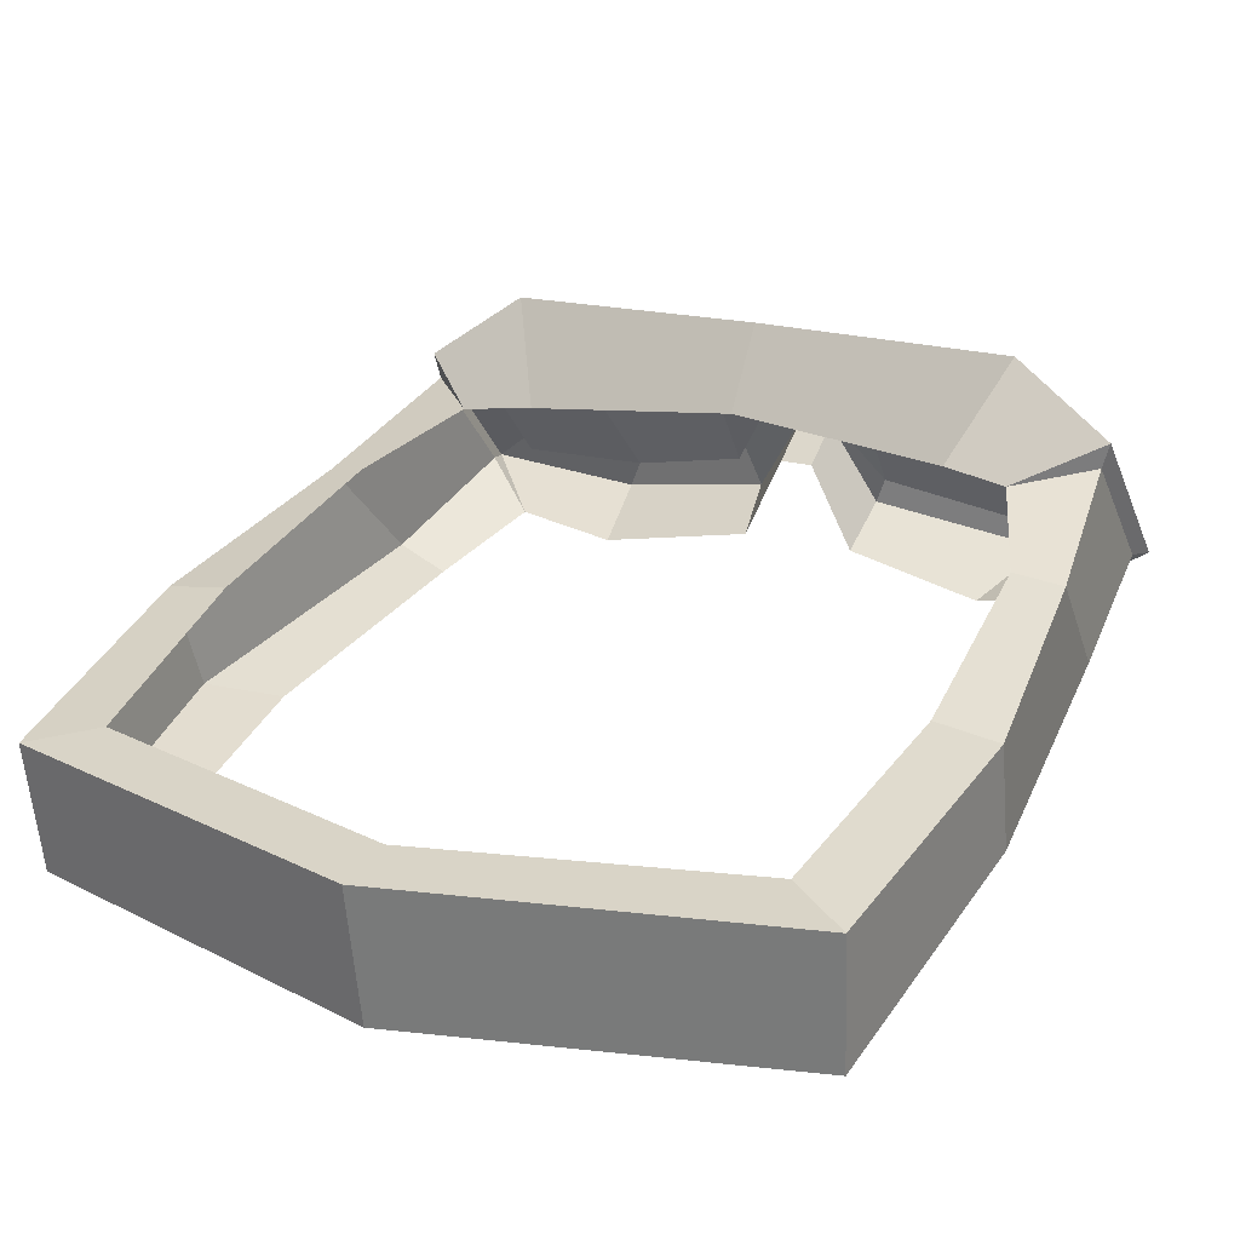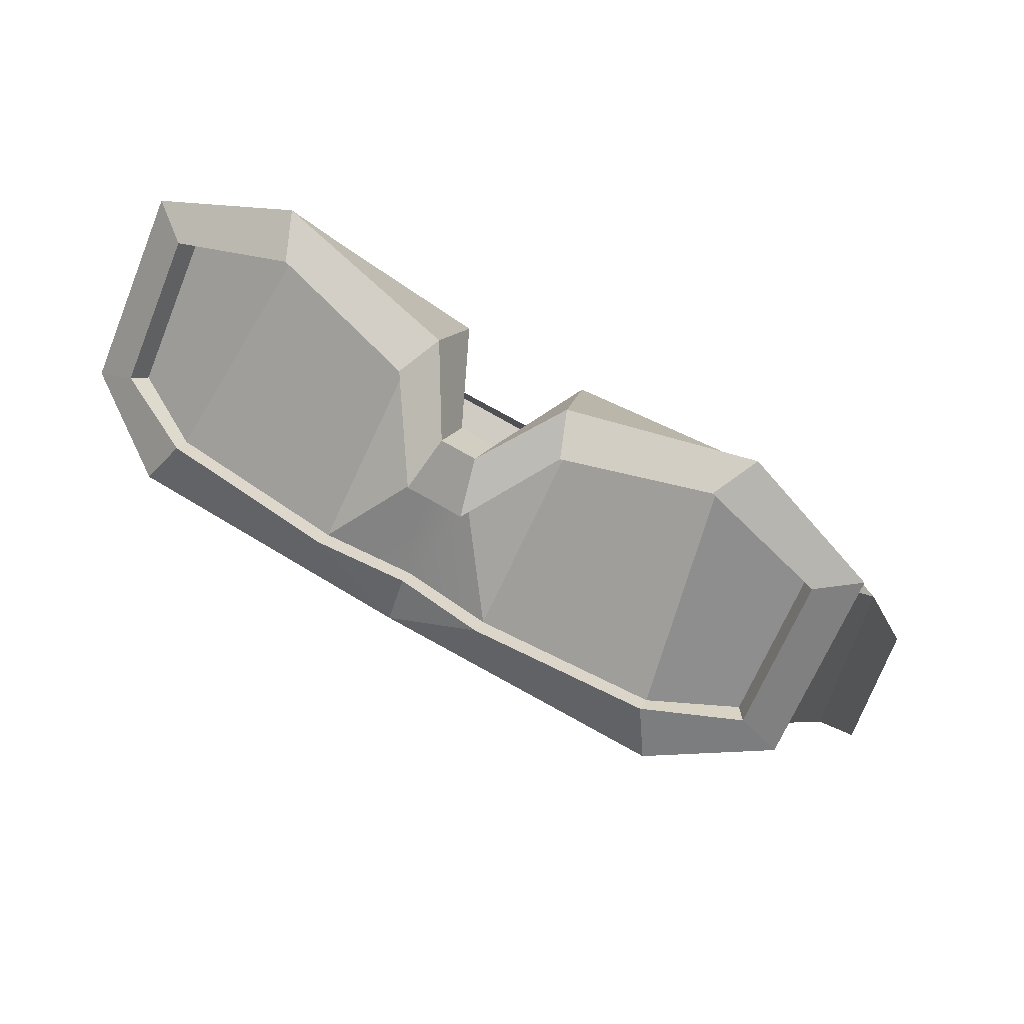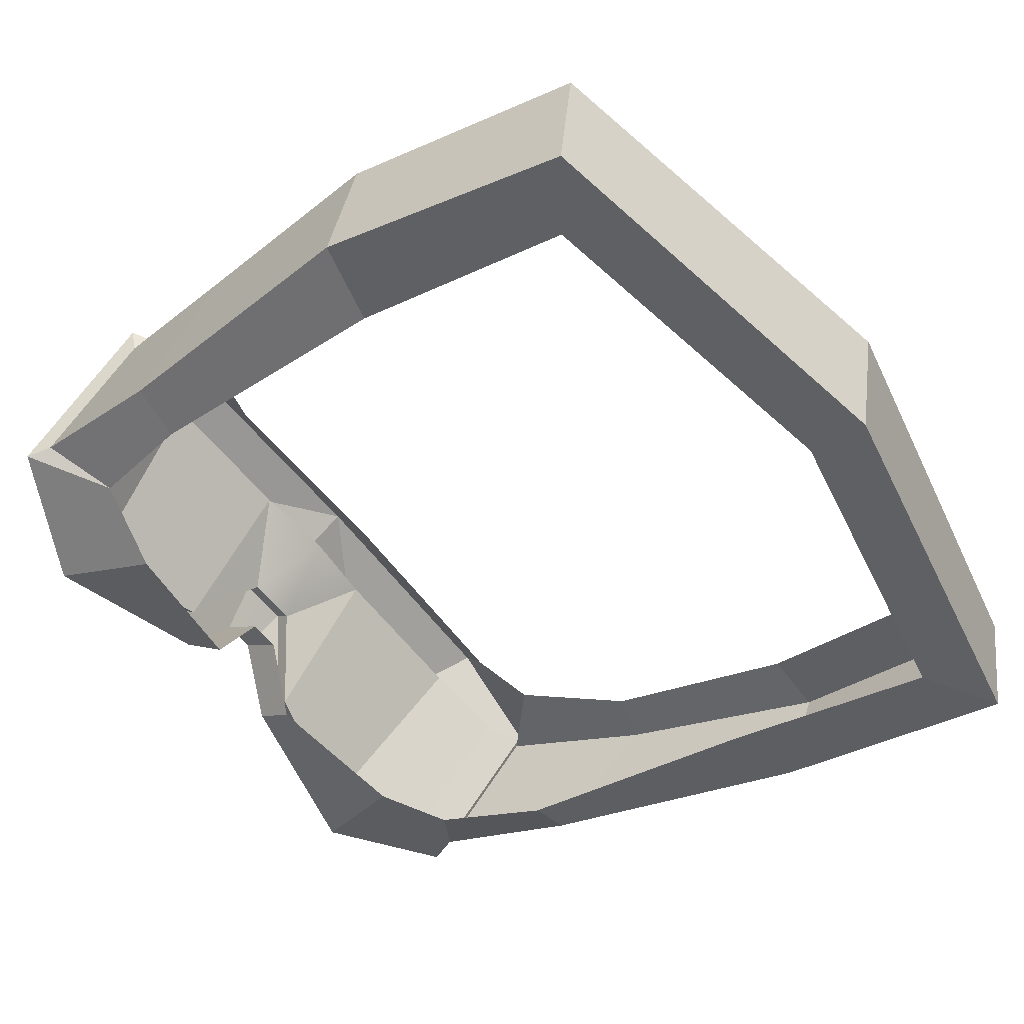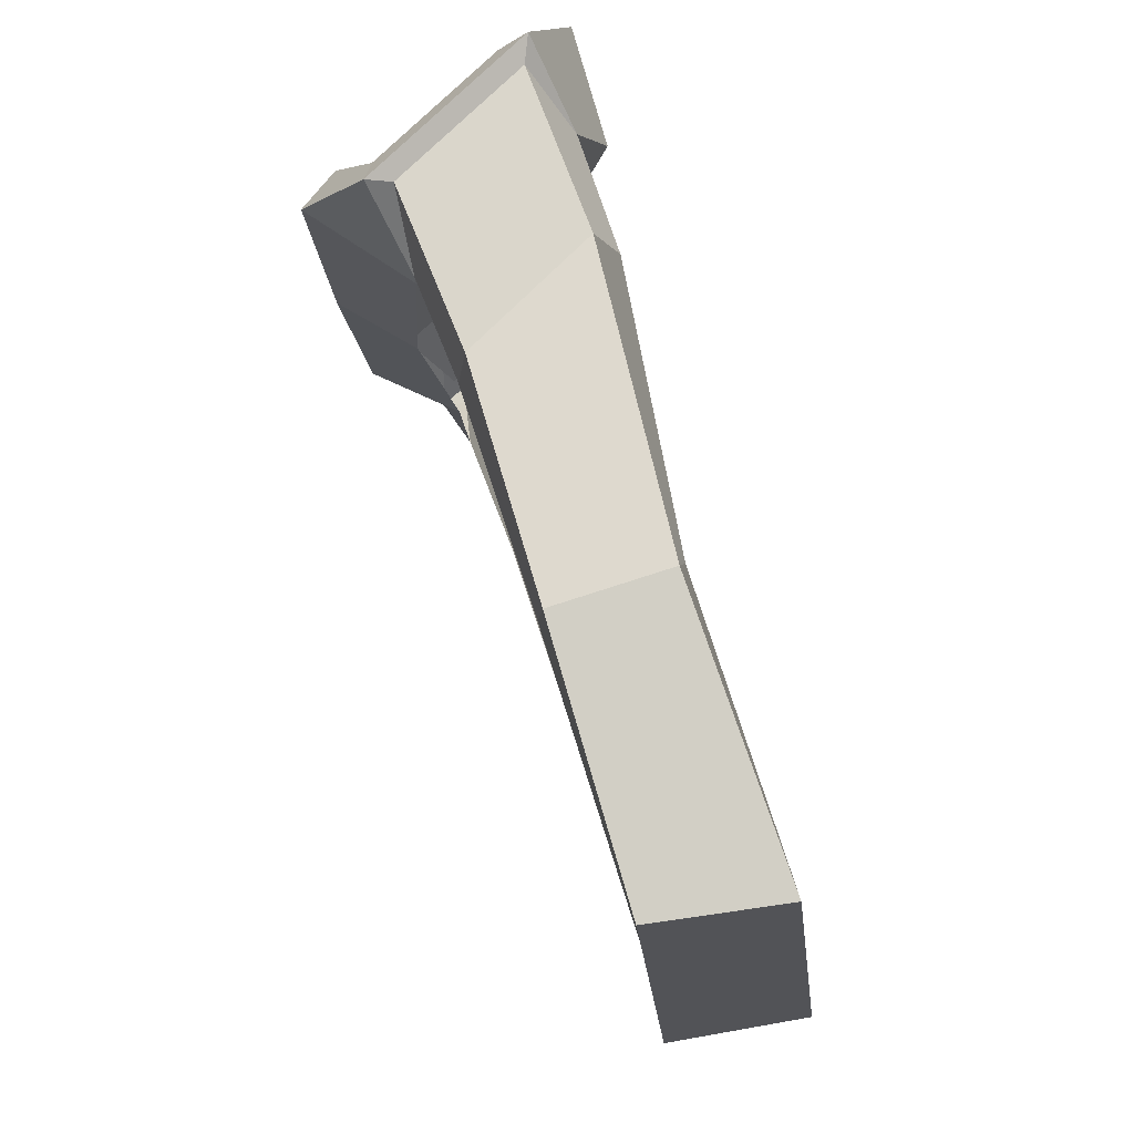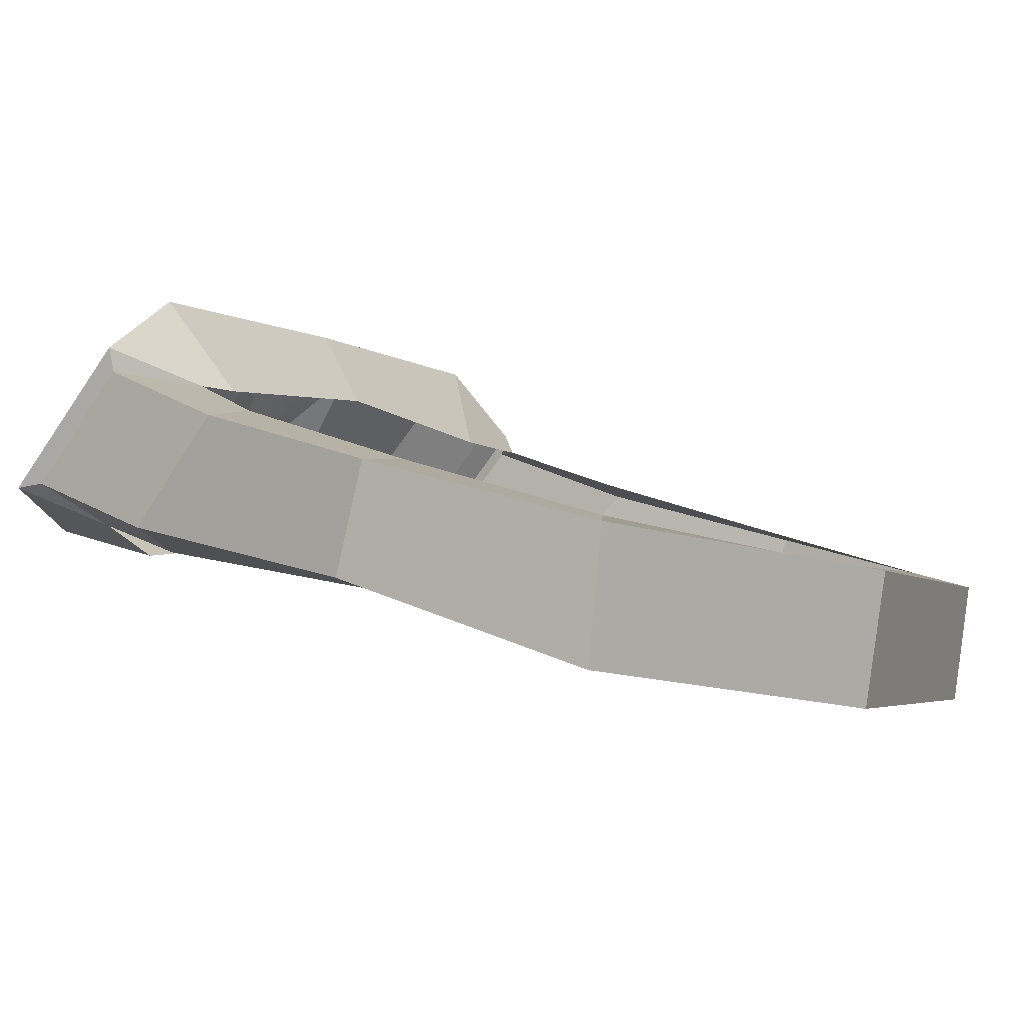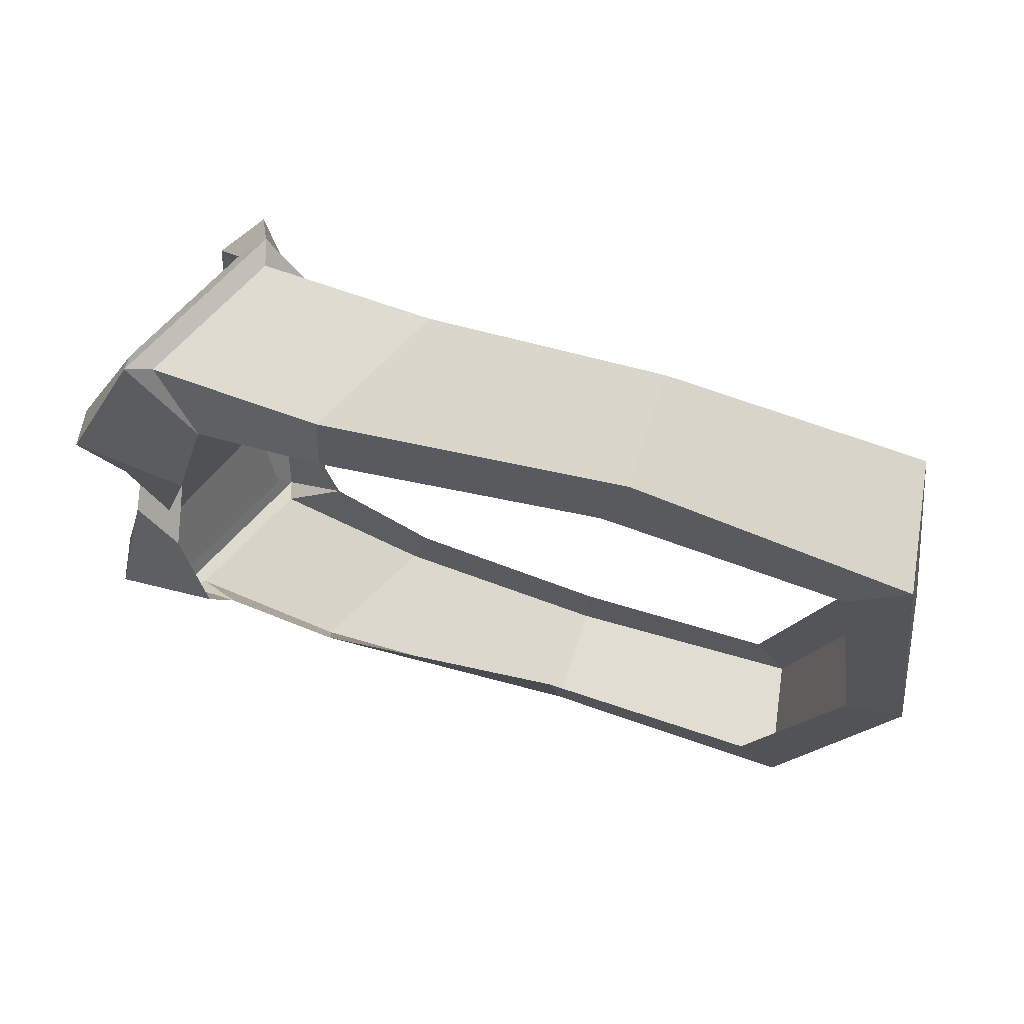
<metadata>
{"format":"obj","ext":"obj","renderer":"f3d","projection":"perspective","resolution":1024,"background":"white","views":[{"elev":18.6,"azim":-150.6,"up":"+Y"},{"elev":71.1,"azim":-149.7,"up":"+Z"},{"elev":-56.0,"azim":126.6,"up":"+Y"},{"elev":-11.5,"azim":-87.3,"up":"+Z"},{"elev":-6.9,"azim":124.2,"up":"+Y"},{"elev":-18.0,"azim":86.7,"up":"+Y"}]}
</metadata>
<code>
v -6.1e-05 16.19 11.8
v -6.1e-05 17.24 13.18
v -6.1e-05 18.6 12.13
v -6.1e-05 18.18 11.65
v -6.1e-05 18.84 7.193
v -6.1e-05 21.36 8.696
v -6.1e-05 20.51 9.954
v -6.1e-05 20.09 9.513
v 0.8614 18.19 11.65
v 6.847 14.77 13.88
v 7.756 19.99 9.698
v 10.09 15.25 12.13
v 10.09 18.64 8.964
v 2.609 20.37 9.832
v 2.609 15.72 12.93
v 0.8614 18.61 12.13
v 2.609 16.09 13.29
v 2.609 20.82 10.31
v 6.847 15.17 14.25
v 10.39 15.65 12.56
v 7.756 20.4 10.14
v 10.39 19.04 9.393
v 0.5363 17.24 13.18
v 2.074 14.78 13.5
v 7.484 13.79 14.42
v 11.55 14.76 12.57
v 8.393 21.25 8.795
v 11.55 19.12 8.507
v 0.5363 16.19 11.8
v 1.875 13.5 11.99
v 6.581 12.8 11.18
v 9.367 13.55 10.5
v 6.996 18.17 7.058
v 9.179 17.99 6.55
v 11.31 14.87 11.75
v 11.31 18.34 8.51
v 13.08 10.84 -2.318
v 13.3 14.24 -3.429
v 11.27 14.49 -3.376
v 10.51 10.69 -1.745
v 10.77 16.62 3.098
v 12.23 16.32 3.517
v 11.86 13.02 6.81
v 10.23 12.35 6.76
v 12.42 7.927 -10.62
v 12.59 11.98 -11.2
v -6.1e-05 7.18 -13.01
v -6.1e-05 11.46 -13.76
v 10.23 8.291 -9.076
v -6.1e-05 7.54 -11.09
v 10.53 12.43 -9.937
v -6.1e-05 11.82 -11.83
v -0.8615 18.19 11.65
v -6.847 14.77 13.88
v -7.756 19.99 9.698
v -10.09 15.25 12.13
v -10.09 18.64 8.964
v -2.609 20.37 9.832
v -2.609 15.72 12.93
v -0.8615 18.61 12.13
v -2.609 16.09 13.29
v -2.609 20.82 10.31
v -6.847 15.17 14.25
v -10.39 15.65 12.56
v -7.756 20.4 10.14
v -10.39 19.04 9.393
v -0.5364 17.24 13.18
v -2.074 14.78 13.5
v -7.484 13.79 14.42
v -11.55 14.76 12.57
v -8.393 21.25 8.795
v -11.55 19.12 8.507
v -0.5364 16.19 11.8
v -1.876 13.5 11.99
v -6.581 12.8 11.18
v -9.367 13.55 10.5
v -6.996 18.17 7.058
v -9.179 17.99 6.55
v -11.31 14.87 11.75
v -11.31 18.34 8.51
v -13.08 10.84 -2.318
v -13.3 14.24 -3.429
v -11.27 14.49 -3.376
v -10.51 10.69 -1.745
v -10.77 16.62 3.098
v -12.23 16.32 3.517
v -11.86 13.02 6.81
v -10.23 12.35 6.76
v -12.42 7.927 -10.62
v -12.59 11.98 -11.2
v -10.23 8.291 -9.076
v -10.53 12.43 -9.937
f 7 8 14 18
f 6 7 18
f 4 3 16 9
f 9 16 17 15
f 10 19 20 12
f 13 22 21 11
f 12 20 22 13
f 11 21 18 14
f 15 17 19 10
f 3 2 23 16
f 16 23 24 17
f 19 25 26 20
f 22 28 27 21
f 20 26 28 22
f 21 27 6 18
f 17 24 25 19
f 2 1 29 23
f 23 29 30 24
f 25 31 32 26
f 28 34 33 27
f 27 33 5 6
f 24 30 31 25
f 26 35 36 28
f 28 36 34
f 32 35 26
f 35 43 42 36
f 36 42 41 34
f 32 44 43 35
f 42 38 39 41
f 43 37 38 42
f 44 40 37 43
f 9 14 8 4
f 11 10 12 13
f 11 14 15 10
f 15 14 9
f 38 37 45 46
f 46 45 47 48
f 47 45 49 50
f 46 48 52 51
f 45 37 40 49
f 38 46 51 39
f 7 62 58 8
f 6 62 7
f 4 53 60 3
f 53 59 61 60
f 54 56 64 63
f 57 55 65 66
f 56 57 66 64
f 55 58 62 65
f 59 54 63 61
f 3 60 67 2
f 60 61 68 67
f 63 64 70 69
f 66 65 71 72
f 64 66 72 70
f 65 62 6 71
f 61 63 69 68
f 2 67 73 1
f 67 68 74 73
f 69 70 76 75
f 72 71 77 78
f 71 6 5 77
f 68 69 75 74
f 70 72 80 79
f 72 78 80
f 76 70 79
f 79 80 86 87
f 80 78 85 86
f 76 79 87 88
f 86 85 83 82
f 87 86 82 81
f 88 87 81 84
f 53 4 8 58
f 55 57 56 54
f 55 54 59 58
f 59 53 58
f 82 90 89 81
f 90 48 47 89
f 47 50 91 89
f 90 92 52 48
f 89 91 84 81
f 82 83 92 90

</code>
